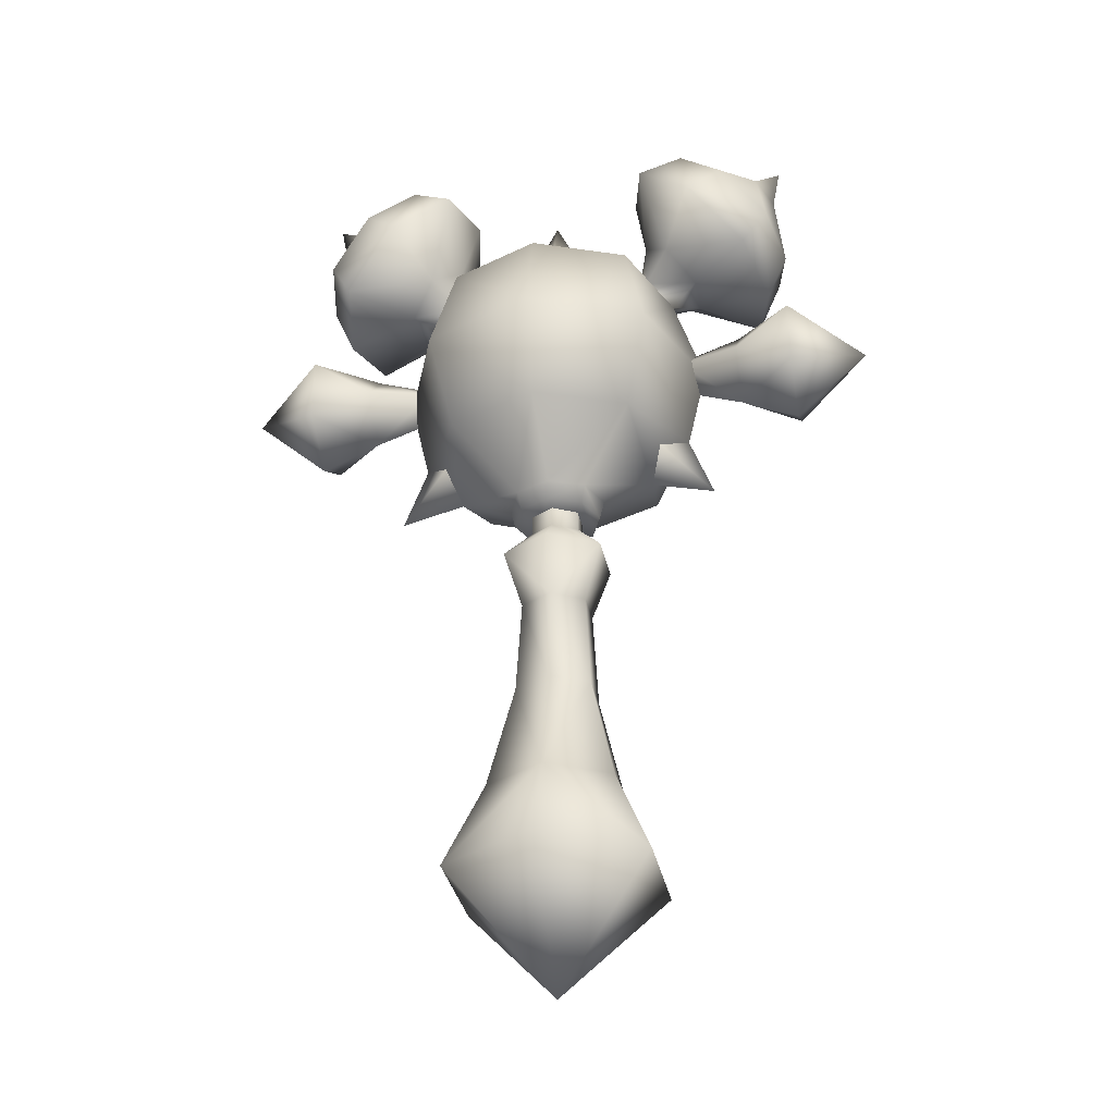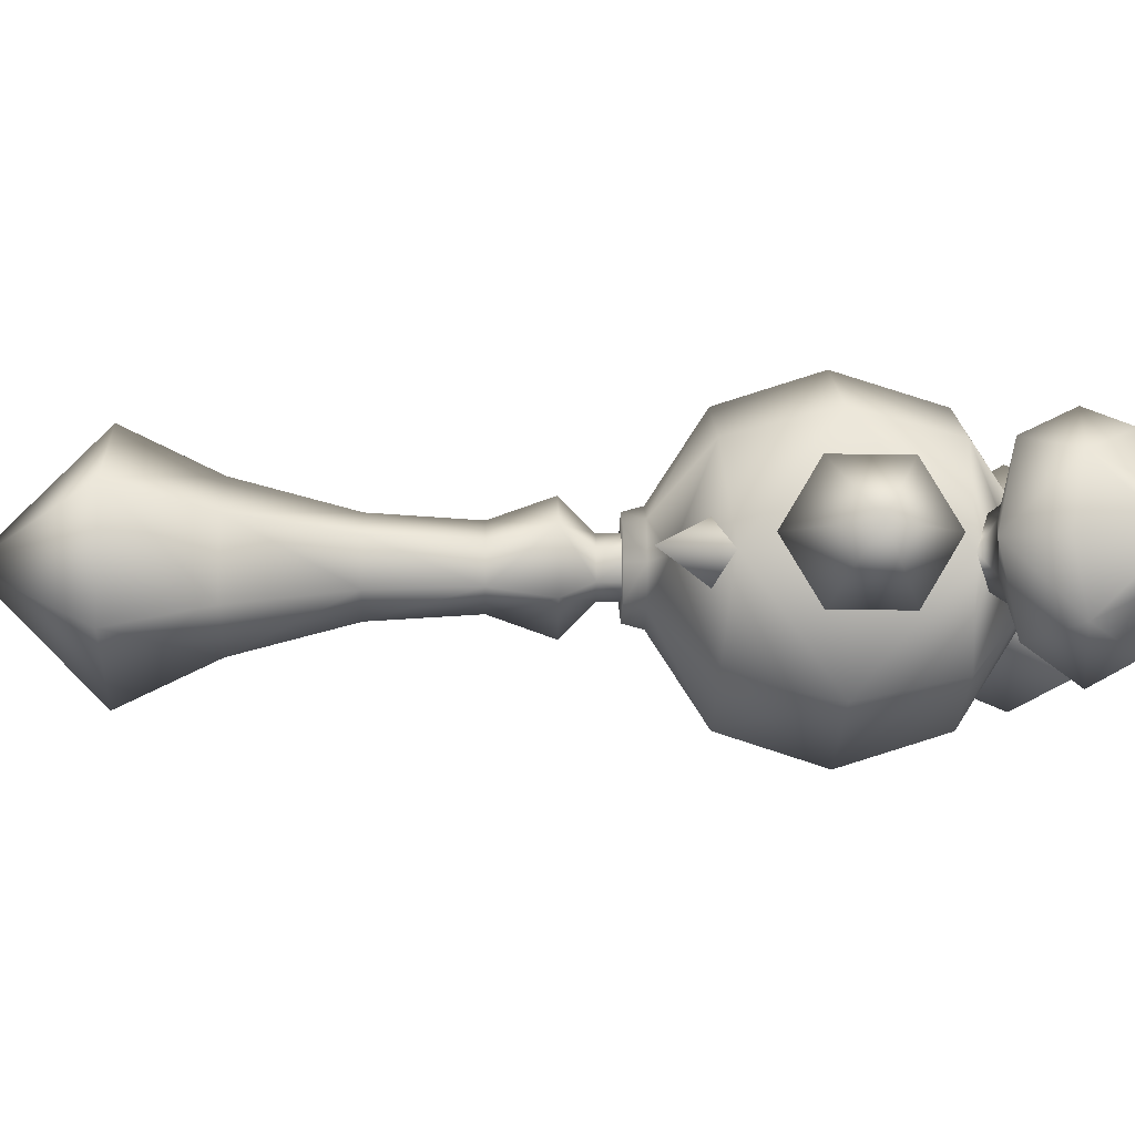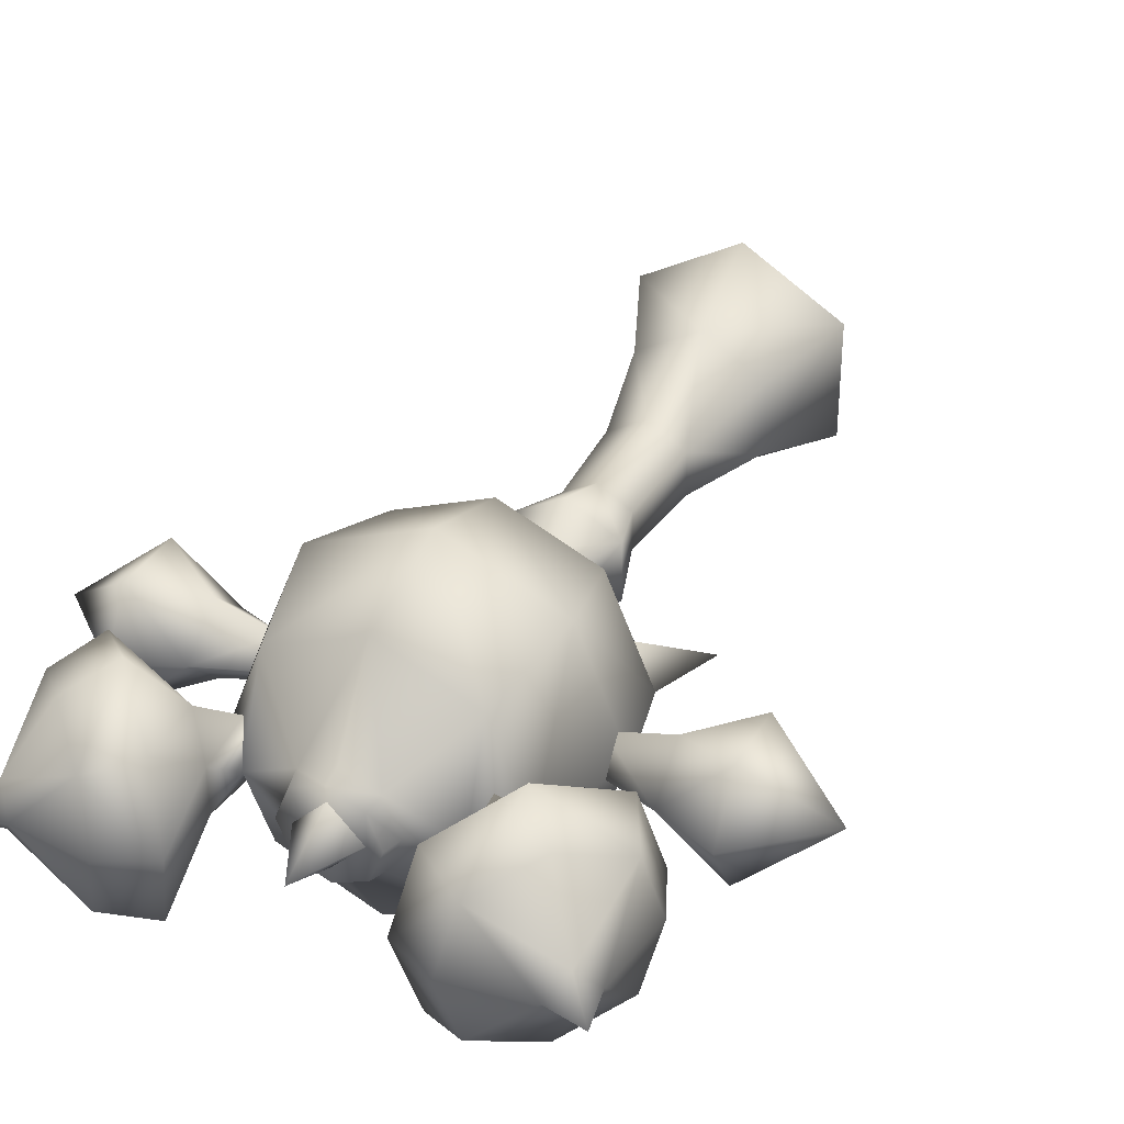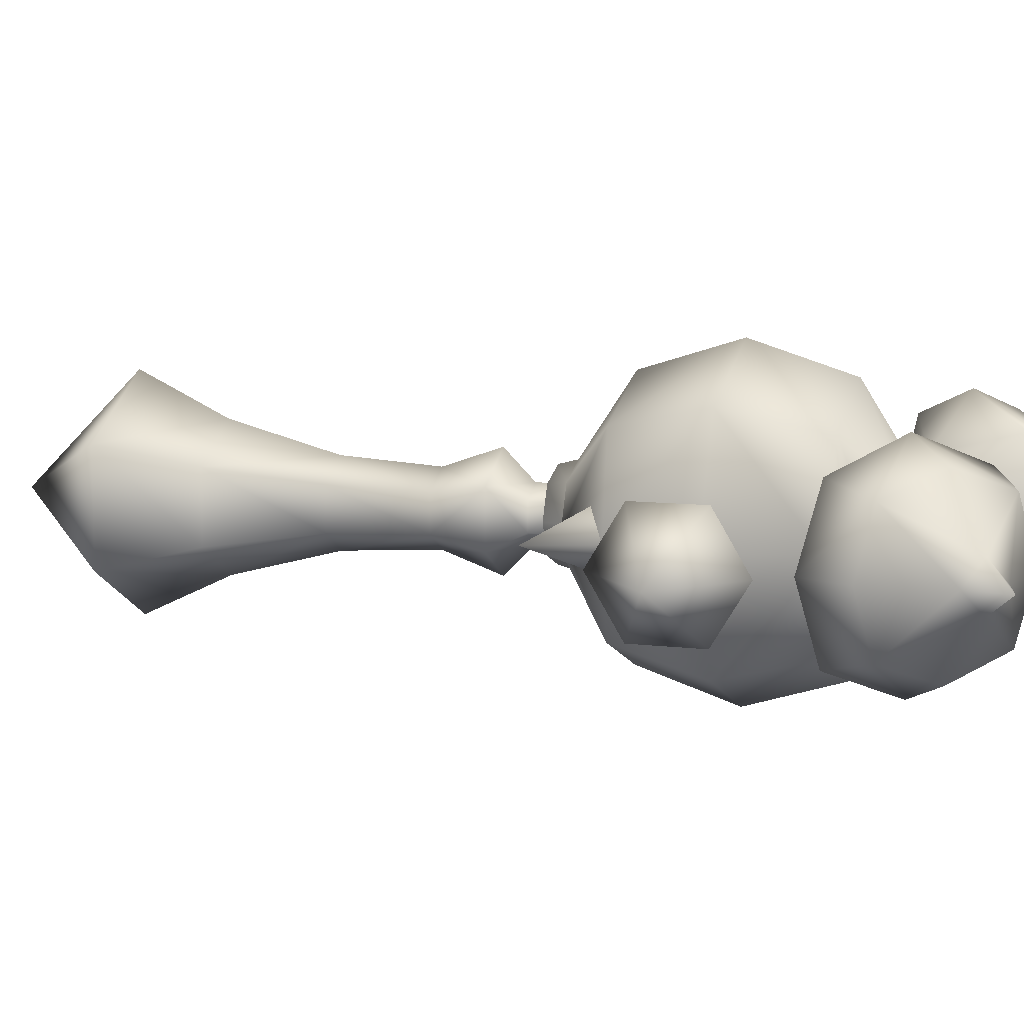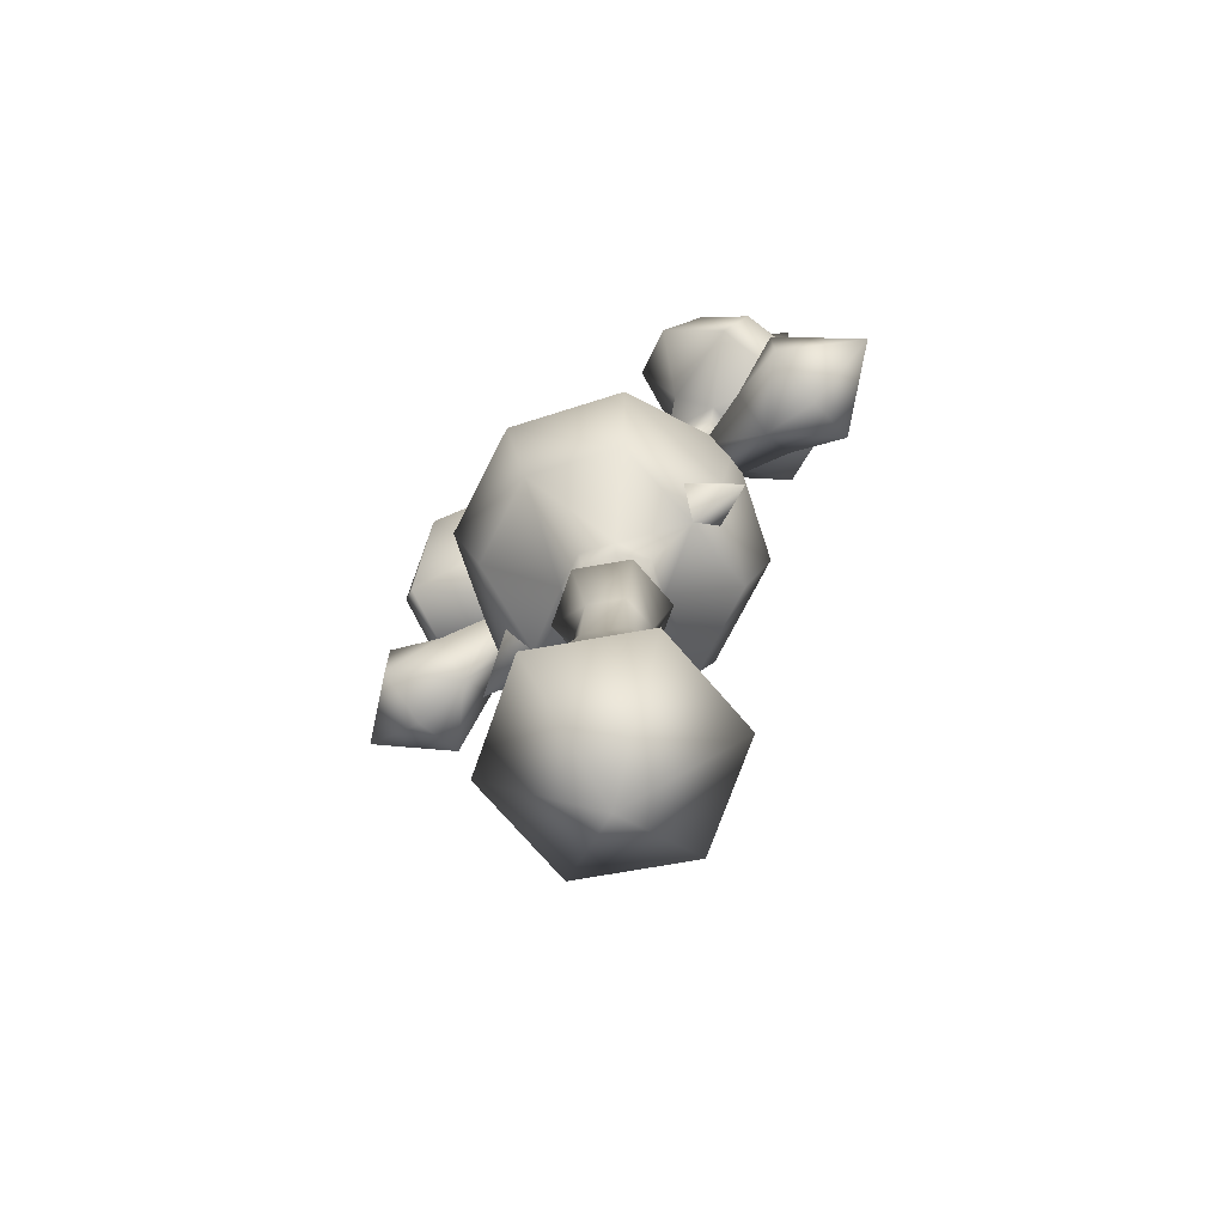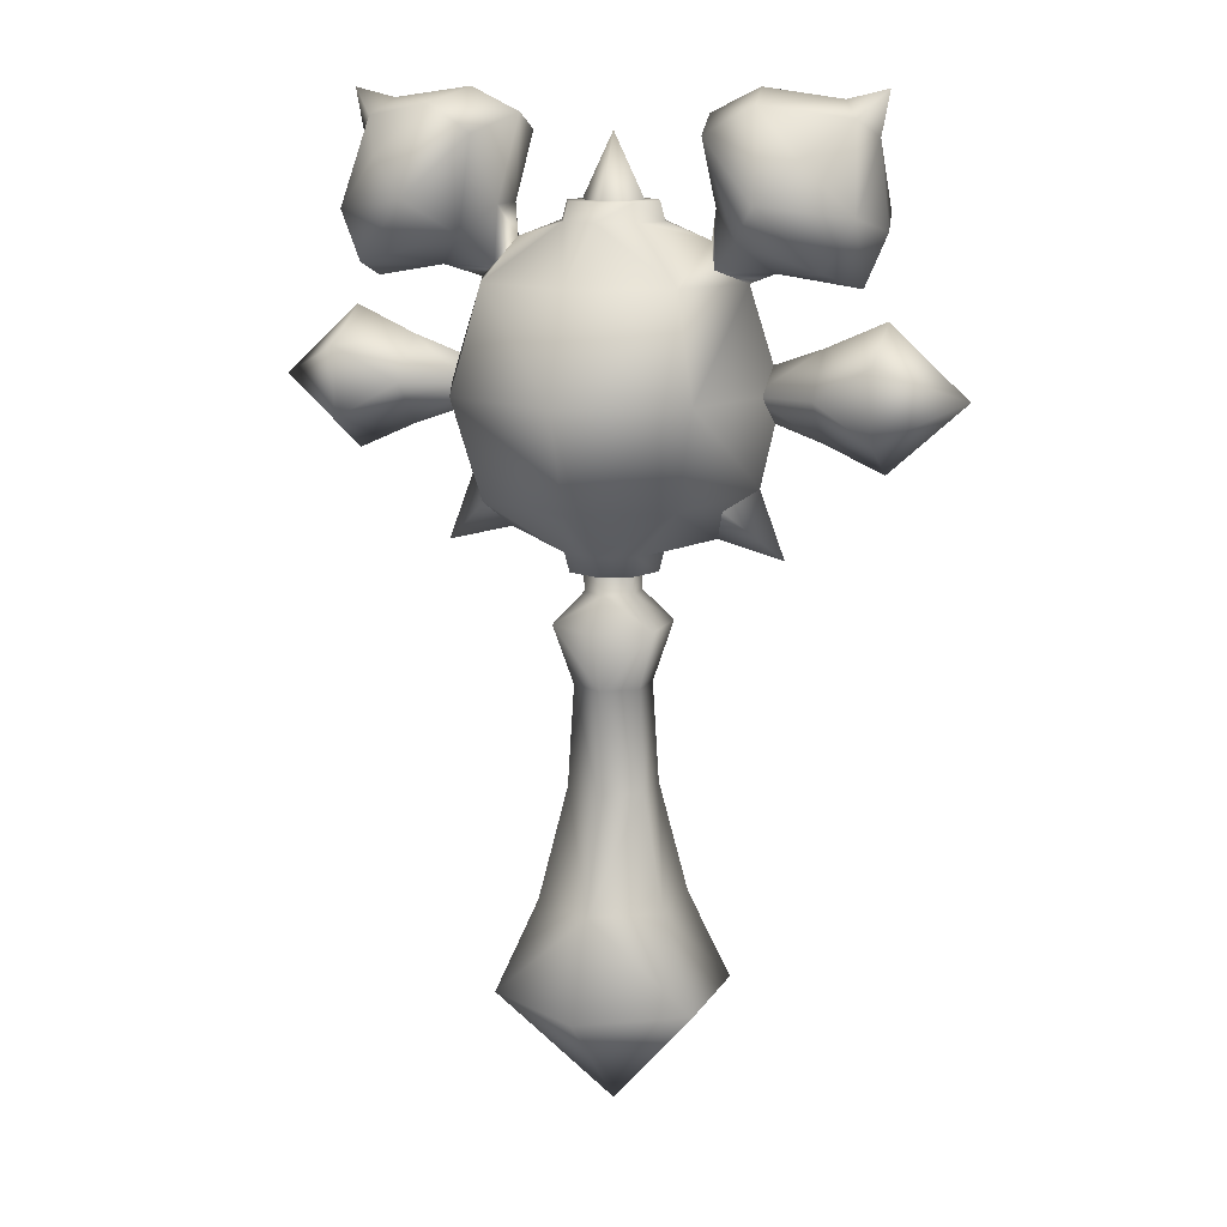
<metadata>
{"format":"obj","ext":"obj","renderer":"f3d","projection":"perspective","resolution":1024,"background":"white","views":[{"elev":-33.2,"azim":-168.7,"up":"+Y"},{"elev":-5.9,"azim":88.4,"up":"+Z"},{"elev":34.8,"azim":-154.0,"up":"+Z"},{"elev":9.1,"azim":108.4,"up":"+Z"},{"elev":-71.7,"azim":40.4,"up":"+Y"},{"elev":12.3,"azim":-160.2,"up":"+Y"}]}
</metadata>
<code>
v 6.068 213.8 7.035
v -6e-06 213.8 9.583
v -1.1e-05 204.9 23.66
v -6.068 213.8 7.035
v -15.89 204.9 16.99
v -16.11 211 0.8814
v -22.29 204.5 0.8814
v -15.89 204.9 -15.23
v -19.64 187.6 -19.03
v 5e-06 187.6 -27.28
v 5e-06 170.8 -21.9
v 19.64 187.6 -19.03
v 15.89 170.8 -15.23
v 24.34 172.6 0.8814
v 17.47 164.2 0.8814
v 15.89 170.8 16.99
v 6.068 161.6 7.035
v -6e-06 170.8 23.66
v -0 161.6 9.583
v -6.068 161.6 7.035
v -8.582 213.8 0.8814
v -6.068 213.8 -5.272
v -0 213.8 -7.821
v 5e-06 204.9 -21.9
v 6.068 213.8 -5.272
v 15.89 204.9 -15.23
v 16.11 211 0.8814
v 22.29 204.5 0.8814
v 15.89 204.9 16.99
v 19.64 187.6 20.79
v -1.1e-05 187.6 29.04
v 5e-06 158.3 -6.95
v -0 158.3 8.713
v -5.461 158.3 6.419
v 5.461 158.3 6.419
v 5.461 158.3 -4.656
v 7.724 158.3 0.8814
v 8.582 161.6 0.8814
v -7.724 158.3 0.8814
v -8.582 161.6 0.8814
v -6.068 161.6 -5.272
v 44.09 212.9 0.8814
v 40.33 204.2 0.8814
v 41.77 215.4 -10.07
v 41.77 215.4 11.83
v 42.52 226.8 0.8814
v 39.74 229.7 4.952
v 43.91 234.1 0.8814
v 37.07 232.5 0.8814
v 39.74 229.7 -3.176
v 26.2 231.8 -10.07
v 34.06 223.7 -14.05
v 28.09 217.4 -17.76
v 37.43 207.3 -12.39
v -37.43 207.3 -12.39
v -41.77 215.4 -10.07
v -28.09 217.4 -17.76
v -34.06 223.7 -14.05
v -26.2 231.8 -10.07
v -39.74 229.7 -3.176
v -37.07 232.5 0.8814
v -43.91 234.1 0.8814
v -39.74 229.7 4.952
v -42.52 226.8 0.8814
v -41.77 215.4 11.83
v -44.09 212.9 0.8814
v -40.33 204.2 0.8814
v -6e-06 216.9 8.713
v 5.461 216.9 6.419
v 8.582 213.8 0.8814
v 7.724 216.9 0.8814
v 5.461 216.9 -4.656
v -0 216.9 -6.95
v -5.461 216.9 6.419
v 37.43 207.3 14.15
v 27.23 206.6 4.755
v 22.52 211.5 9.718
v 17.97 206.8 6.474
v 18 216.1 4.755
v 17.99 216.1 -2.998
v 18.16 206.9 -4.146
v 22.5 211.4 -7.961
v 27.22 206.6 -2.998
v -17.99 216.1 -2.998
v -18.57 227.3 -12.39
v -15.64 230.3 0.8814
v -22.5 211.4 -7.961
v -18.16 206.9 -4.146
v -27.22 206.6 -2.998
v -27.23 206.6 4.755
v -17.97 206.8 6.474
v -22.52 211.5 9.718
v -18 216.1 4.755
v -18.57 227.3 14.15
v -19.64 187.6 20.79
v -27.77 187.6 0.8814
v -37.43 207.3 14.15
v -28.09 217.4 19.52
v 28.09 217.4 19.52
v 18.57 227.3 14.15
v 15.64 230.3 0.8814
v 18.57 227.3 -12.39
v 23.86 234.3 0.8814
v 26.2 231.8 11.83
v 34.06 223.7 15.82
v -23.86 234.3 0.8814
v -26.2 231.8 11.83
v -34.06 223.7 15.82
v -17.47 164.2 0.8814
v -15.89 170.8 -15.23
v 5e-06 161.6 -7.821
v 6.068 161.6 -5.272
v 6.531 122.4 -2.942
v 6.531 122.4 4.705
v 10.84 103.2 7.228
v 5.623 139.4 -2.411
v 5e-06 122.4 -6.766
v 5e-06 139.4 -5.703
v -6.531 122.4 -2.942
v -5.623 139.4 -2.411
v -5.623 139.4 4.173
v -8.651 149.5 5.946
v -5.461 216.9 -4.656
v -7.724 216.9 0.8814
v 44.36 193.5 10.69
v 44.36 199.4 0.8814
v 34.34 195 0.8814
v 44.36 193.5 -8.93
v 34.34 187.6 -6.036
v 44.36 181.7 -8.93
v 34.34 180.3 0.8814
v 44.36 175.8 0.8814
v 44.36 181.7 10.69
v -44.36 181.7 10.69
v -44.36 175.8 0.8814
v -34.34 180.3 0.8814
v -44.36 181.7 -8.93
v -34.34 187.6 -6.036
v -44.36 193.5 -8.93
v -34.34 195 0.8814
v -44.36 199.4 0.8814
v -44.36 193.5 10.69
v -10.84 103.2 7.228
v -0 103.2 13.57
v -6.531 122.4 4.705
v -0 122.4 8.529
v -0 139.4 7.465
v -0 149.5 11.01
v -15.89 170.8 16.99
v -24.34 172.6 0.8814
v 27.77 187.6 0.8814
v 34.34 187.6 7.799
v 23.85 187.6 4.784
v 23.95 184 0.8814
v 23.85 187.6 -3.021
v -5.461 158.3 -4.656
v -34.34 187.6 7.799
v -23.85 187.6 4.784
v -23.95 191.3 0.8814
v -23.85 187.6 -3.021
v 5e-06 103.2 -11.81
v 1.1e-05 87.63 -19.24
v -17.18 87.63 -9.179
v 17.18 87.63 -9.179
v 10.84 103.2 -5.465
v 17.18 87.63 10.94
v 8.651 149.5 5.946
v 5.623 139.4 4.173
v 8.651 149.5 -4.183
v 5e-06 149.5 -9.247
v -8.651 149.5 -4.183
v -0 154.8 -3.952
v 4.128 154.8 -1.535
v 4.128 154.8 3.298
v -10.84 103.2 -5.465
v 23.95 191.3 0.8814
v -23.95 184 0.8814
v -4.198 161.6 3.339
v -4.198 161.6 -1.576
v -4.128 154.8 -1.535
v -0 161.6 -4.034
v -0 154.8 5.715
v -4.128 154.8 3.298
v -0 161.6 5.797
v 4.198 161.6 3.339
v 5e-06 67.49 0.8814
v 28.56 161.4 0.8814
v 19.73 169.5 -3.909
v 19.73 169.5 5.671
v 57.35 187.6 0.8814
v -6e-06 227.6 0.8814
v -0 216.9 -4.429
v -5.237 216.9 0.8814
v 5.237 216.9 0.8814
v -6e-06 216.9 6.192
v -28.56 161.4 0.8814
v -19.73 169.5 5.671
v -19.73 169.5 -3.909
v -57.35 187.6 0.8814
v -17.18 87.63 10.94
v -0 87.63 21
v 4.198 161.6 -1.576
g DrawCall_0
f 1 2 3
f 4 3 2
f 3 4 5
f 6 5 4
f 5 6 7
f 8 7 6
f 7 8 9
f 10 9 8
f 9 10 11
f 12 11 10
f 11 12 13
f 14 13 12
f 13 14 15
f 16 15 14
f 15 16 17
f 18 17 16
f 17 18 19
f 20 19 18
f 4 21 6
f 22 6 21
f 6 22 8
f 23 8 22
f 8 23 24
f 25 24 23
f 24 25 26
f 27 26 25
f 26 27 28
f 29 28 27
f 28 29 30
f 31 30 29
f 30 31 16
f 18 16 31
f 32 33 34
f 33 32 35
f 36 35 32
f 35 36 37
f 38 37 36
f 37 38 35
f 17 35 38
f 35 17 33
f 19 33 17
f 33 19 34
f 20 34 19
f 34 20 39
f 40 39 20
f 39 40 41
f 42 43 44
f 43 42 45
f 46 45 42
f 45 46 47
f 48 47 46
f 47 48 49
f 50 49 48
f 49 50 51
f 52 51 50
f 51 52 53
f 44 53 52
f 53 44 54
f 43 54 44
f 55 56 57
f 58 57 56
f 57 58 59
f 60 59 58
f 59 60 61
f 62 61 60
f 61 62 63
f 64 63 62
f 63 64 65
f 66 65 64
f 65 66 67
f 56 67 66
f 67 56 55
f 4 2 68
f 1 68 2
f 68 1 69
f 70 69 1
f 69 70 71
f 72 71 70
f 71 72 69
f 73 69 72
f 69 73 68
f 74 68 73
f 68 74 4
f 21 4 74
f 43 75 76
f 77 76 75
f 76 77 78
f 79 78 77
f 78 79 27
f 80 27 79
f 27 80 81
f 82 81 80
f 81 82 83
f 54 83 82
f 83 54 43
f 84 85 86
f 85 84 87
f 88 87 84
f 87 88 89
f 7 89 88
f 89 7 90
f 91 90 7
f 90 91 92
f 93 92 91
f 92 93 94
f 86 94 93
f 25 70 27
f 1 27 70
f 27 1 29
f 3 29 1
f 29 3 31
f 5 31 3
f 31 5 95
f 7 95 5
f 95 7 96
f 9 96 7
f 87 57 85
f 57 87 55
f 89 55 87
f 55 89 67
f 90 67 89
f 67 90 97
f 92 97 90
f 97 92 98
f 94 98 92
f 75 99 77
f 100 77 99
f 77 100 79
f 101 79 100
f 79 101 80
f 102 80 101
f 80 102 82
f 53 82 102
f 82 53 54
f 102 101 51
f 103 51 101
f 51 103 49
f 104 49 103
f 49 104 47
f 105 47 104
f 47 105 45
f 99 45 105
f 45 99 75
f 59 86 85
f 86 59 106
f 61 106 59
f 106 61 107
f 63 107 61
f 107 63 108
f 65 108 63
f 108 65 98
f 97 98 65
f 109 40 20
f 40 109 41
f 110 41 109
f 41 110 111
f 11 111 110
f 111 11 112
f 13 112 11
f 112 13 15
f 113 114 115
f 114 113 116
f 117 116 113
f 116 117 118
f 119 118 117
f 118 119 120
f 121 120 119
f 120 121 122
f 23 22 123
f 21 123 22
f 123 21 124
f 74 124 21
f 124 74 123
f 73 123 74
f 123 73 23
f 25 23 73
f 125 126 127
f 128 127 126
f 127 128 129
f 130 129 128
f 129 130 131
f 132 131 130
f 131 132 133
f 134 135 136
f 137 136 135
f 136 137 138
f 139 138 137
f 138 139 140
f 141 140 139
f 140 141 142
f 143 144 145
f 146 145 144
f 145 146 121
f 147 121 146
f 121 147 122
f 148 122 147
f 149 20 18
f 20 149 109
f 150 109 149
f 109 150 110
f 9 110 150
f 110 9 11
f 8 24 10
f 26 10 24
f 10 26 12
f 28 12 26
f 12 28 151
f 30 151 28
f 125 127 152
f 153 152 127
f 152 153 131
f 154 131 153
f 131 154 155
f 34 39 156
f 41 156 39
f 156 41 32
f 111 32 41
f 32 111 112
f 134 136 157
f 158 157 136
f 157 158 140
f 159 140 158
f 140 159 160
f 161 162 163
f 162 161 164
f 165 164 161
f 164 165 166
f 115 166 165
f 116 167 168
f 167 116 169
f 118 169 116
f 169 118 170
f 171 170 118
f 172 170 171
f 170 172 169
f 173 169 172
f 169 173 167
f 174 167 173
f 147 167 148
f 167 147 168
f 146 168 147
f 168 146 114
f 115 114 146
f 143 145 175
f 119 175 145
f 175 119 161
f 117 161 119
f 161 117 113
f 155 129 131
f 129 155 127
f 176 127 155
f 127 176 153
f 150 96 9
f 96 150 95
f 149 95 150
f 95 149 18
f 160 138 140
f 138 160 136
f 177 136 160
f 136 177 158
f 178 179 180
f 181 180 179
f 180 181 172
f 173 172 181
f 182 178 183
f 178 182 184
f 174 184 182
f 184 174 185
f 163 162 186
f 164 186 162
f 186 164 166
f 187 15 188
f 15 187 189
f 14 189 187
f 190 126 125
f 126 190 128
f 130 128 190
f 125 133 190
f 132 190 133
f 190 132 130
f 81 83 28
f 76 28 83
f 28 76 78
f 12 151 14
f 30 14 151
f 14 30 16
f 191 192 193
f 192 191 194
f 195 194 191
f 58 56 60
f 64 60 56
f 60 64 62
f 88 84 6
f 93 6 84
f 6 93 91
f 196 109 197
f 109 196 198
f 150 198 196
f 42 44 46
f 50 46 44
f 46 50 48
f 199 142 141
f 142 199 134
f 135 134 199
f 141 139 199
f 137 199 139
f 199 137 135
f 143 200 144
f 201 144 200
f 144 201 166
f 98 94 107
f 86 107 94
f 107 86 106
f 183 122 182
f 148 182 122
f 182 148 167
f 103 101 104
f 100 104 101
f 104 100 99
f 173 185 174
f 185 173 202
f 181 202 173
f 161 163 175
f 200 175 163
f 175 200 143
f 172 171 180
f 122 180 171
f 180 122 183
f 200 186 201
f 166 201 186
f 125 152 133
f 131 133 152
f 154 176 155
f 176 154 153
f 17 38 15
f 112 15 38
f 157 142 134
f 142 157 140
f 159 177 160
f 177 159 158
f 113 165 161
f 165 113 115
f 122 171 120
f 118 120 171
f 70 25 72
f 73 72 25
f 112 36 32
f 36 112 38
f 200 163 186
f 187 188 14
f 43 76 83
f 195 191 193
f 66 64 56
f 84 86 93
f 150 196 197
f 44 52 50
f 45 75 43
f 146 144 115
f 116 168 114
f 99 105 104
f 53 102 51
f 166 115 144
f 34 156 32
f 18 31 95
f 59 85 57
f 107 108 98
f 67 97 65
f 180 183 178
f 119 145 121
f 167 174 182

</code>
